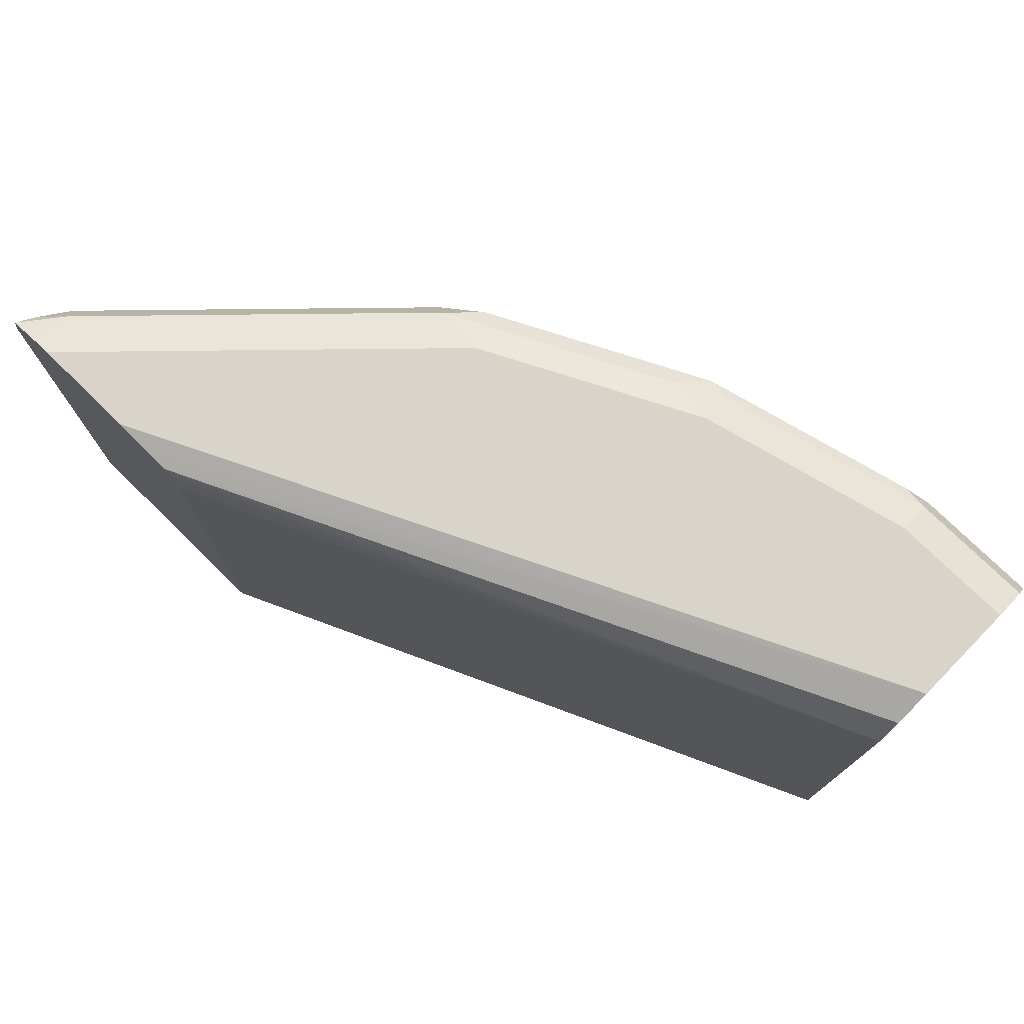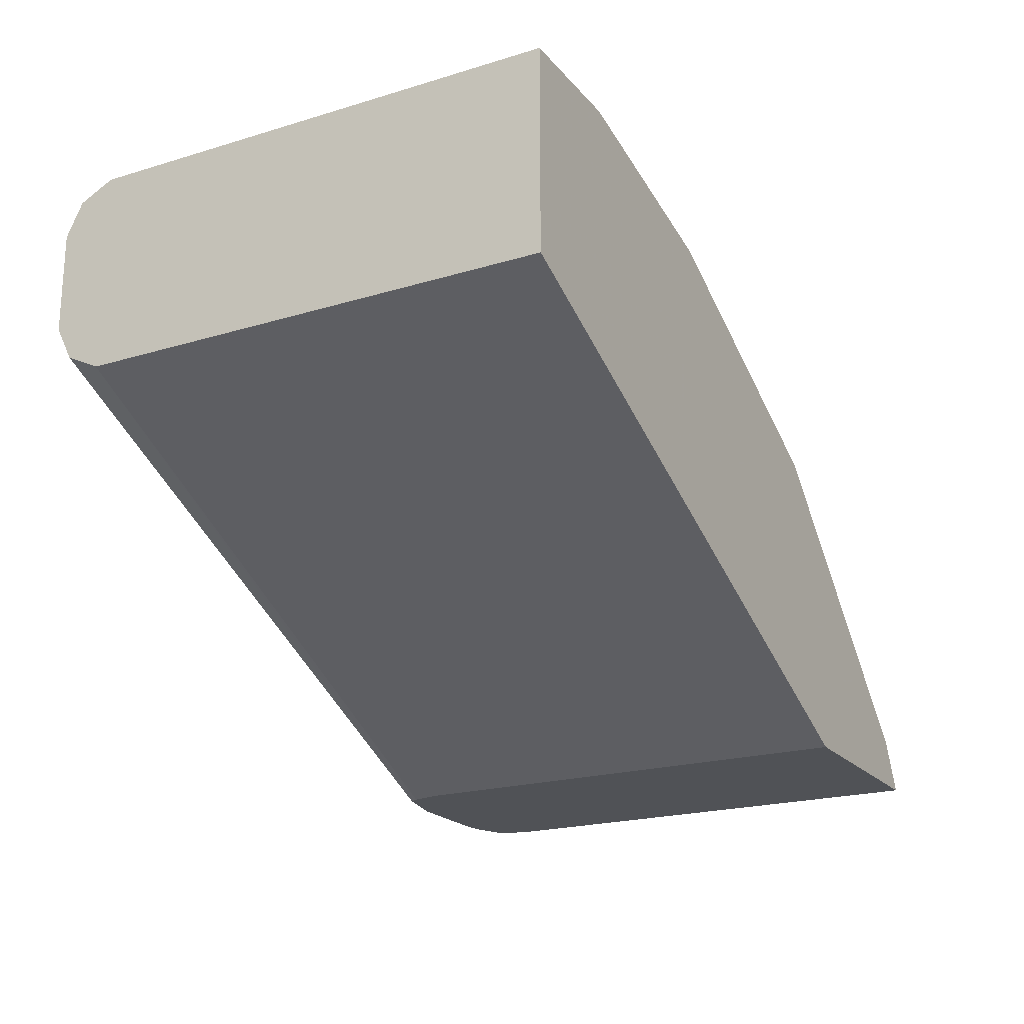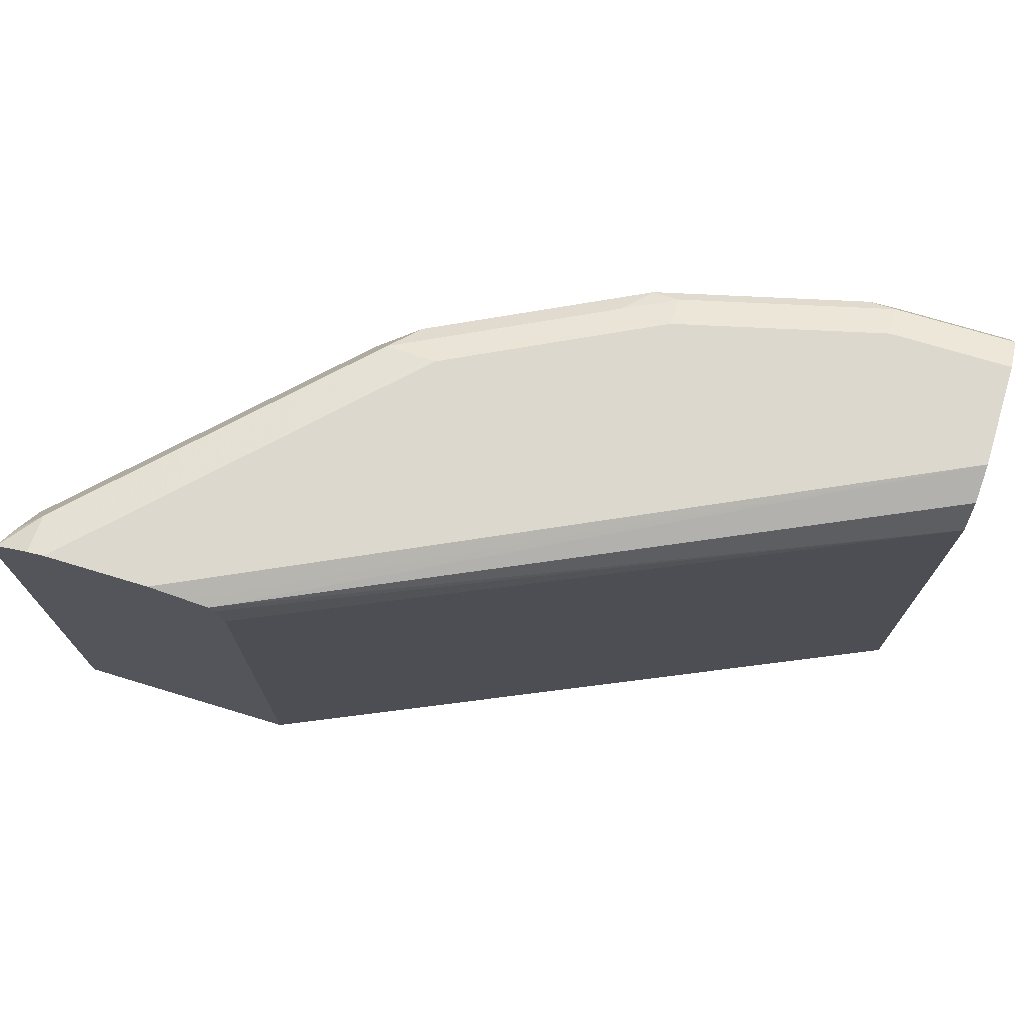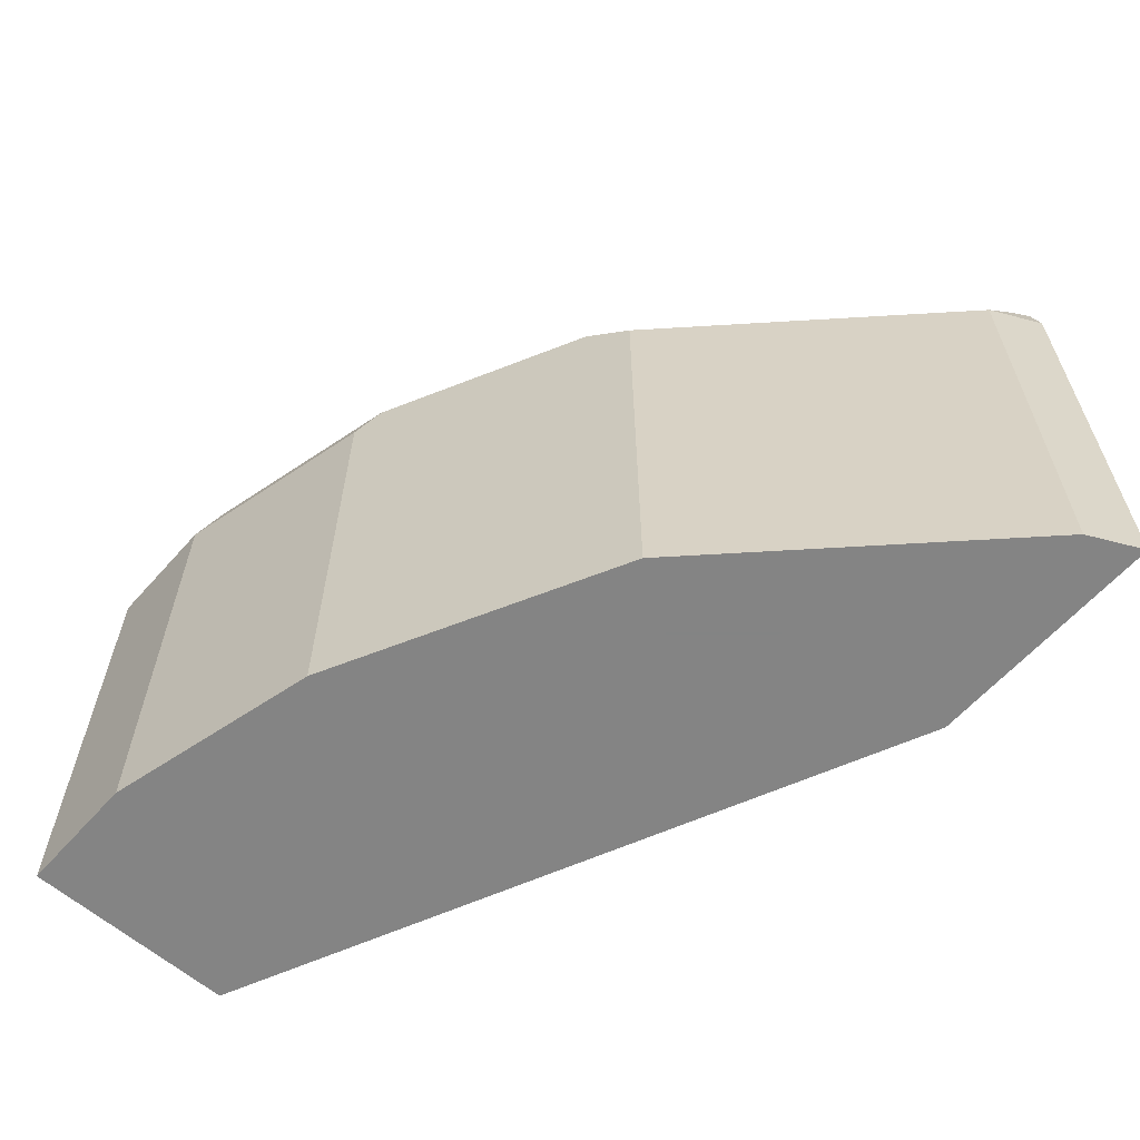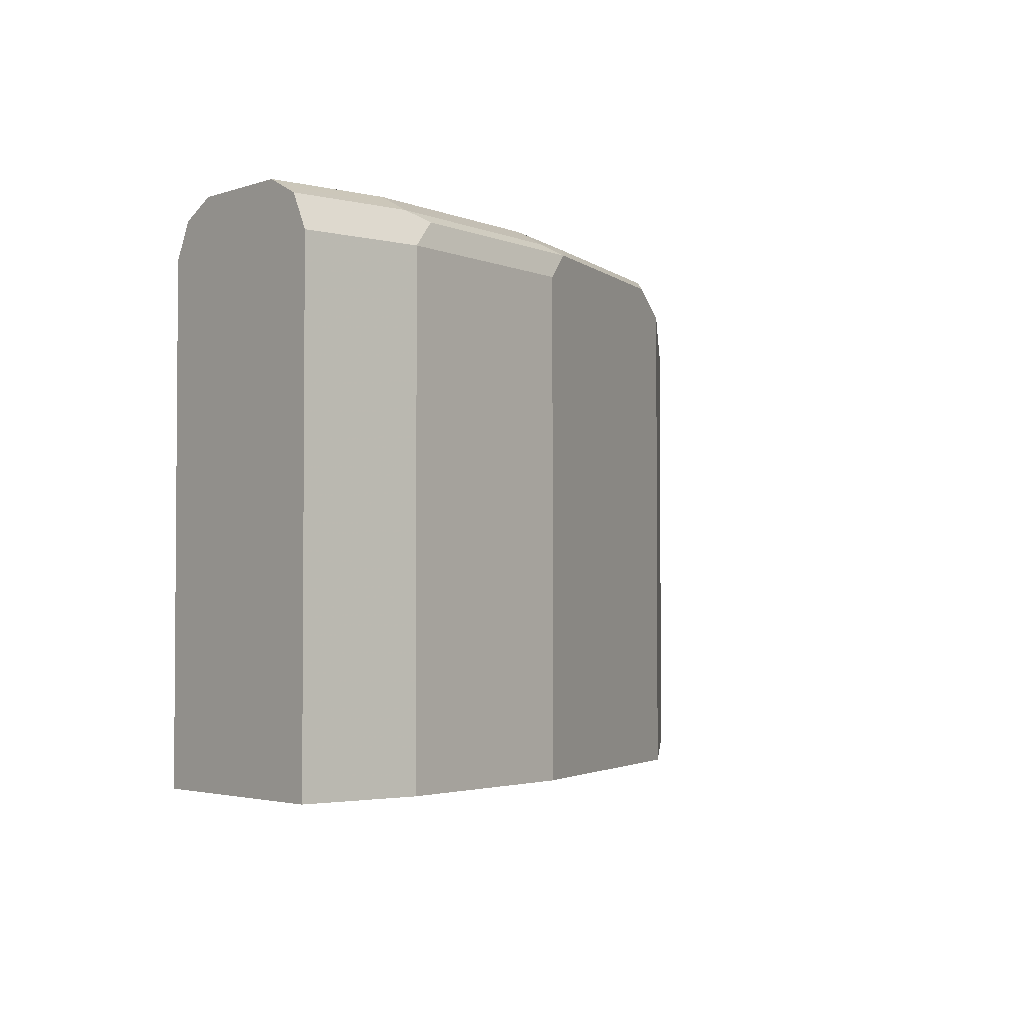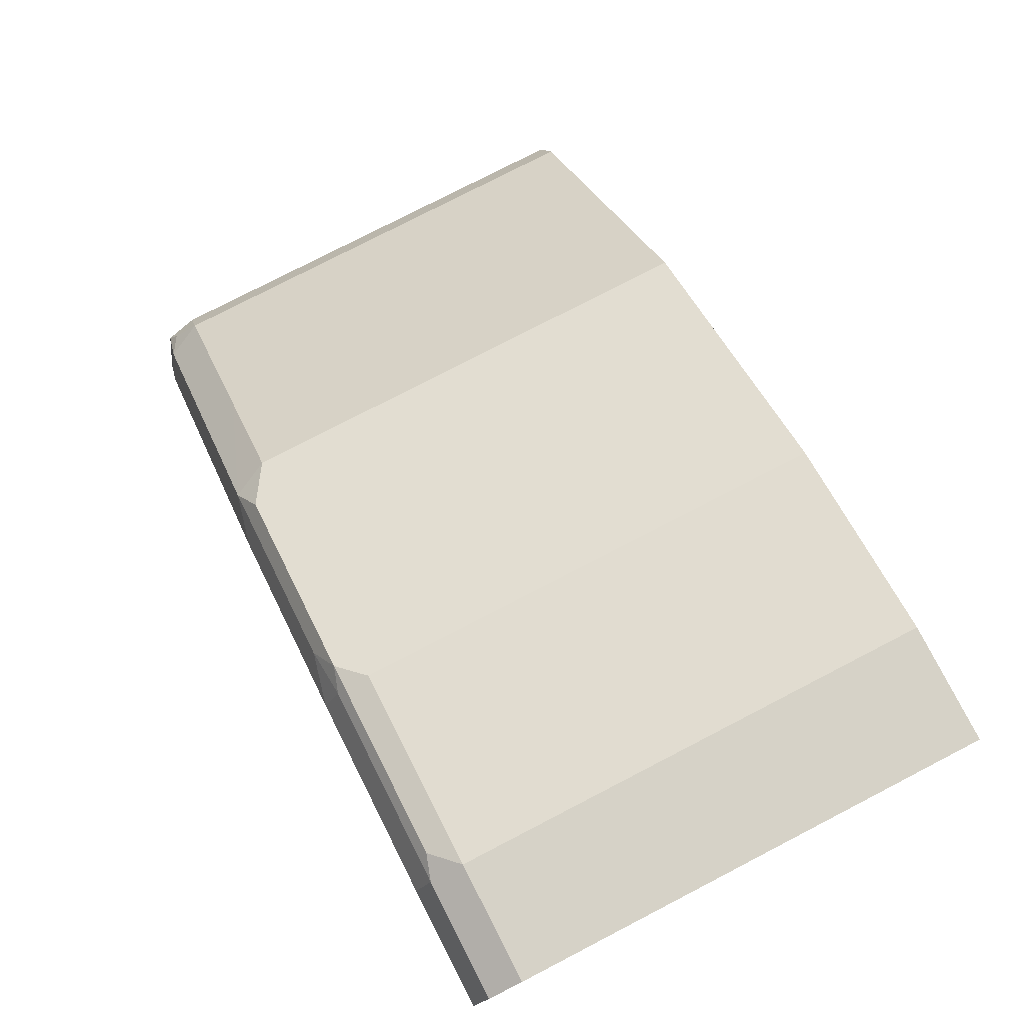
<metadata>
{"format":"obj","ext":"obj","renderer":"f3d","projection":"perspective","resolution":1024,"background":"white","views":[{"elev":75.6,"azim":-135.6,"up":"+Y"},{"elev":-20.8,"azim":-61.4,"up":"+Z"},{"elev":72.5,"azim":-163.2,"up":"+Y"},{"elev":-61.3,"azim":48.5,"up":"+Y"},{"elev":-2.8,"azim":-40.3,"up":"+Y"},{"elev":78.6,"azim":-117.3,"up":"+Z"}]}
</metadata>
<code>
v -0.023 0.6133 0.3968
v -0.023 0.7763 0.3968
v -0.023 0.6133 0.3278
v 0.01726 0.6133 0.3968
v -0.023 0.7878 0.391
v 0.01726 0.7763 0.3968
v -0.023 0.7763 0.3278
v 0.1952 0.6133 0.2302
v 0.08626 0.6133 0.3795
v -0.023 0.7916 0.3834
v 0.01726 0.7878 0.391
v 0.02589 0.7849 0.3925
v 0.08626 0.7763 0.3795
v -0.023 0.7878 0.3335
v 0.1989 0.7892 0.2302
v 0.1975 0.7863 0.2302
v 0.1952 0.7763 0.2302
v 0.2731 0.6133 0.2302
v 0.1041 0.6133 0.3706
v -0.023 0.7935 0.3795
v 0.01726 0.7935 0.3795
v 0.08626 0.7878 0.3738
v 0.0949 0.7849 0.3752
v 0.1208 0.7763 0.3623
v -0.023 0.7935 0.345
v 0.2056 0.7907 0.2302
v 0.2731 0.7763 0.2302
v 0.2645 0.6133 0.2473
v 0.1208 0.6133 0.3623
v 0.08626 0.7935 0.3623
v 0.1035 0.7892 0.3644
v 0.1639 0.7849 0.3407
v 0.1438 0.7763 0.3508
v 0.2184 0.7935 0.2302
v 0.2702 0.7877 0.2302
v 0.2674 0.7849 0.2372
v 0.2645 0.7763 0.2473
v 0.2128 0.6133 0.299
v 0.1438 0.6133 0.3508
v 0.1208 0.7935 0.345
v 0.1725 0.7892 0.3299
v 0.1782 0.6133 0.3335
v 0.1782 0.7763 0.3335
v 0.2528 0.7935 0.2302
v 0.2587 0.7922 0.2302
v 0.2587 0.7892 0.2437
v 0.2243 0.7892 0.2782
v 0.1897 0.7892 0.3127
v 0.2128 0.7763 0.299
v 0.1552 0.7935 0.3278
v 0.1725 0.7935 0.3105
v 0.2415 0.7935 0.2415
v 0.2243 0.7935 0.2588
v 0.1897 0.7935 0.2933
f 23 24 32
f 23 32 41
f 23 41 31
f 24 29 39
f 28 37 49
f 24 33 32
f 27 35 36
f 22 31 30
f 27 36 37
f 24 39 33
f 25 34 26
f 20 51 54
f 20 34 25
f 20 44 34
f 20 52 44
f 20 53 52
f 20 54 53
f 20 50 51
f 20 40 50
f 20 30 40
f 20 21 30
f 28 49 38
f 19 29 24
f 22 23 31
f 30 31 40
f 41 43 49
f 32 33 39
f 18 37 28
f 47 54 48
f 47 53 54
f 45 47 46
f 45 53 47
f 45 52 53
f 44 52 45
f 41 51 50
f 41 54 51
f 41 48 54
f 41 49 48
f 40 41 50
f 38 43 42
f 38 49 43
f 37 48 49
f 37 47 48
f 37 46 47
f 36 46 37
f 35 46 36
f 35 45 46
f 32 43 41
f 32 42 43
f 32 39 42
f 31 41 40
f 18 27 37
f 11 12 23
f 14 25 15
f 3 17 8
f 3 7 17
f 2 11 5
f 2 6 11
f 1 6 2
f 1 4 6
f 1 9 4
f 1 19 9
f 1 29 19
f 1 39 29
f 1 42 39
f 1 38 42
f 1 28 38
f 1 18 28
f 1 8 18
f 1 3 8
f 1 7 3
f 1 14 7
f 1 25 14
f 1 20 25
f 1 10 20
f 15 25 26
f 1 2 5
f 4 9 13
f 4 13 6
f 1 5 10
f 6 12 11
f 5 11 10
f 13 19 24
f 11 30 21
f 11 22 30
f 11 23 22
f 10 21 20
f 10 11 21
f 9 19 13
f 8 27 18
f 8 35 27
f 8 45 35
f 13 24 23
f 8 34 44
f 8 26 34
f 8 15 26
f 8 16 15
f 8 17 16
f 6 13 23
f 7 16 17
f 7 15 16
f 7 14 15
f 6 23 12
f 8 44 45

</code>
